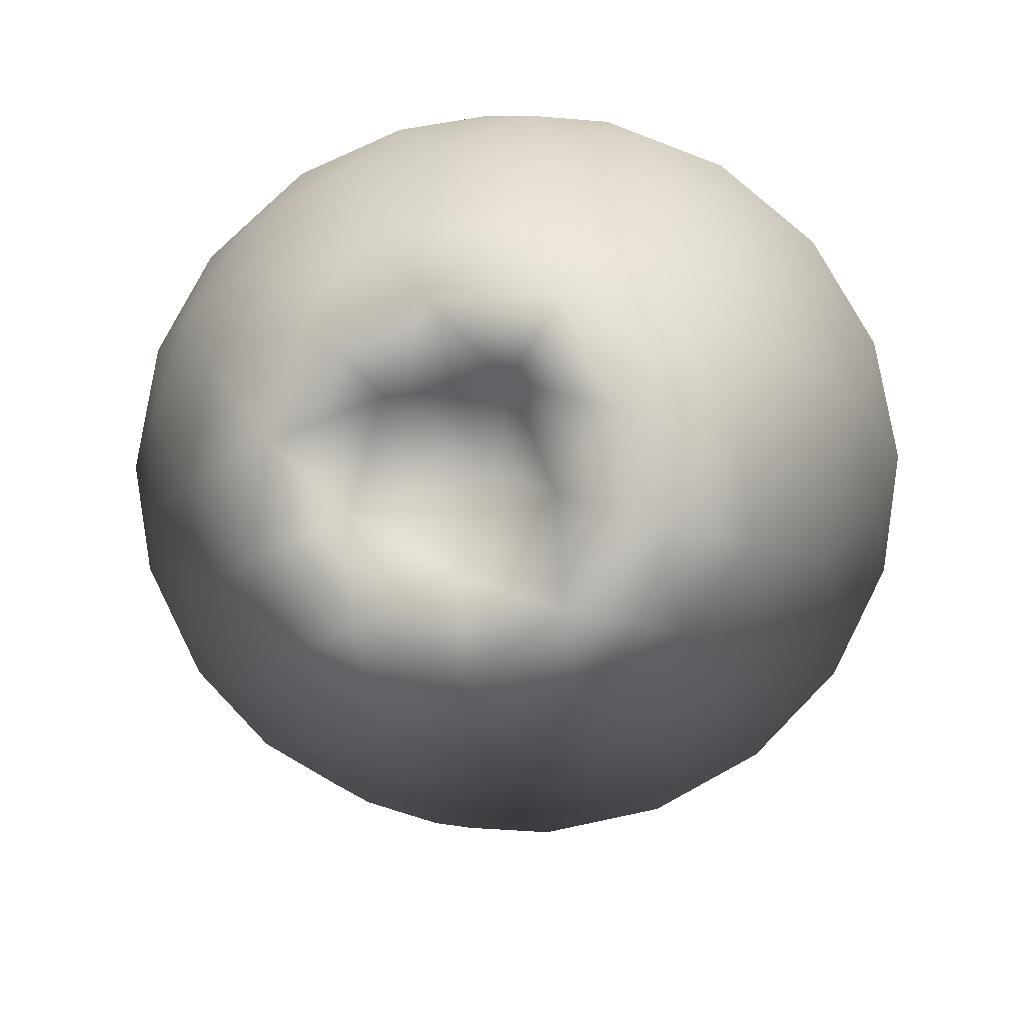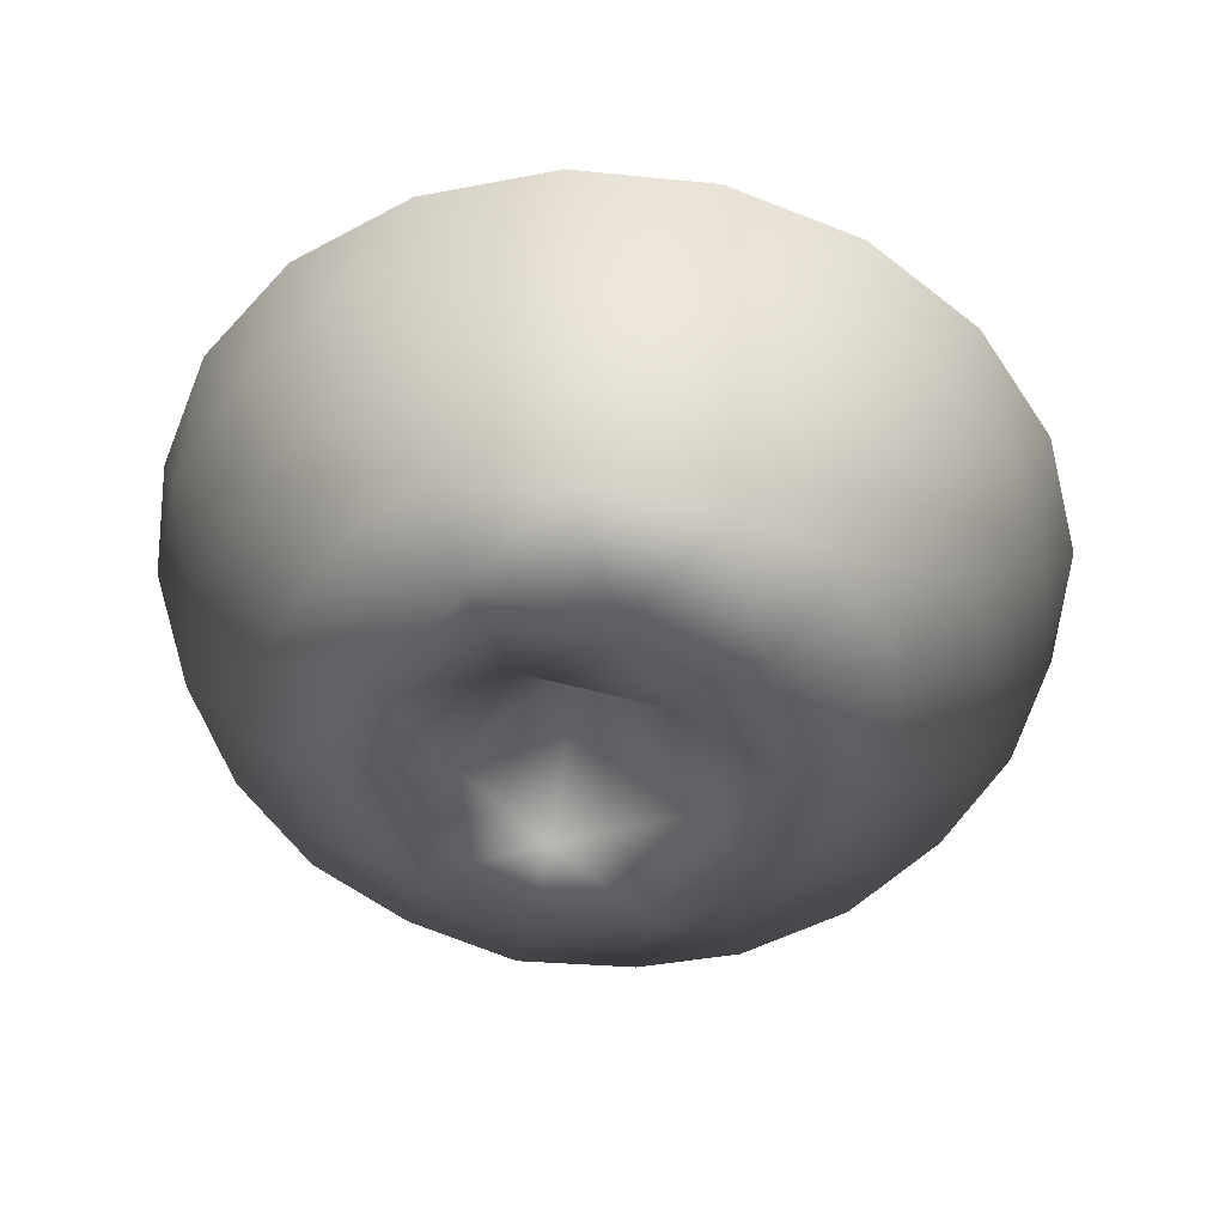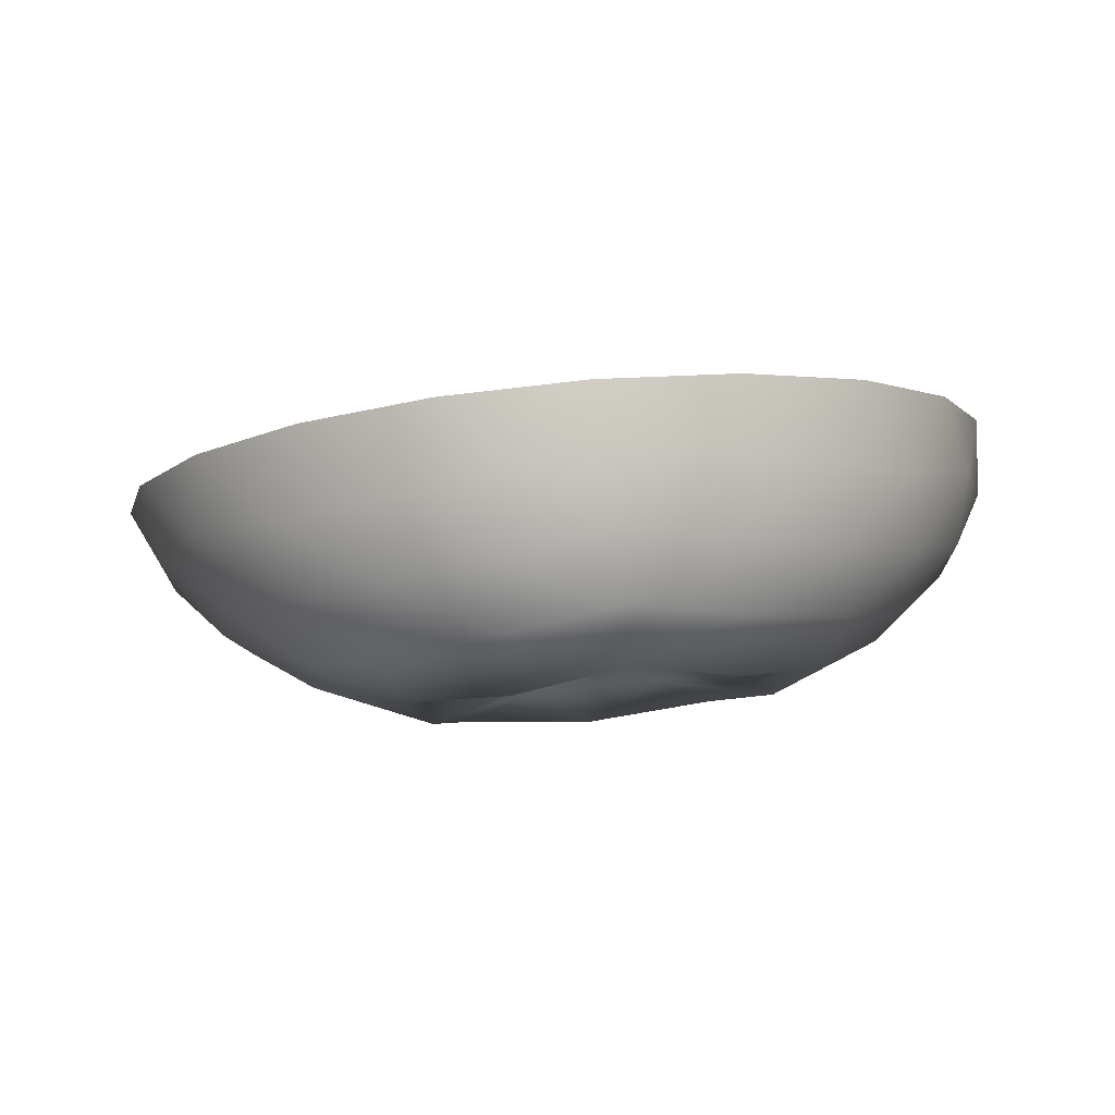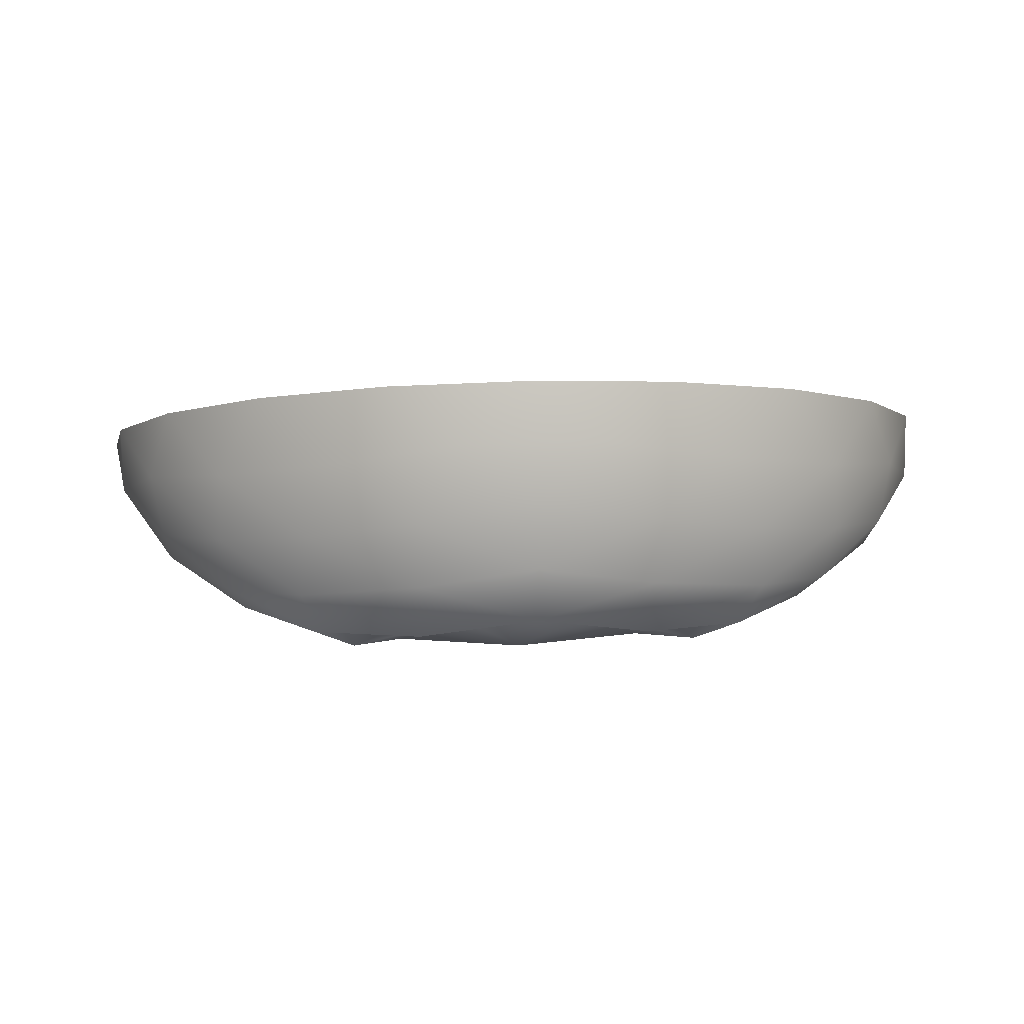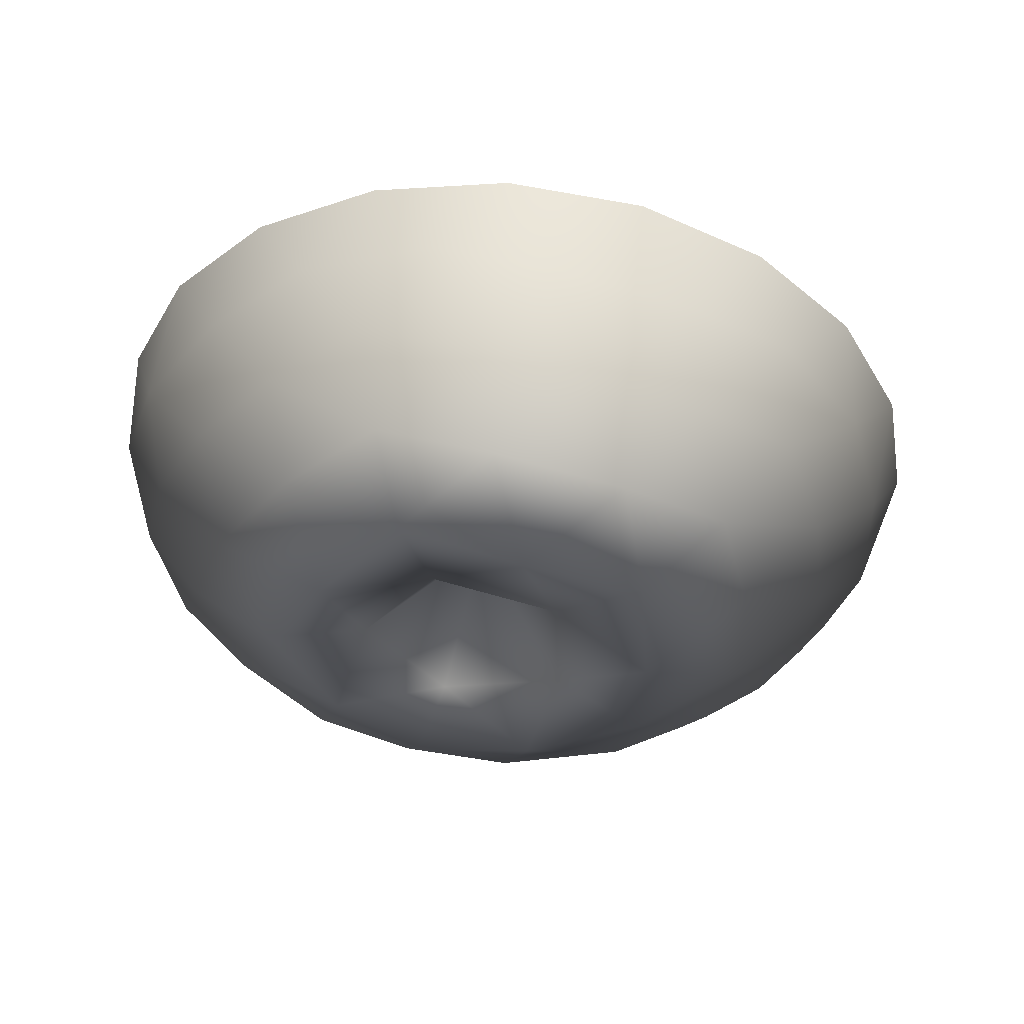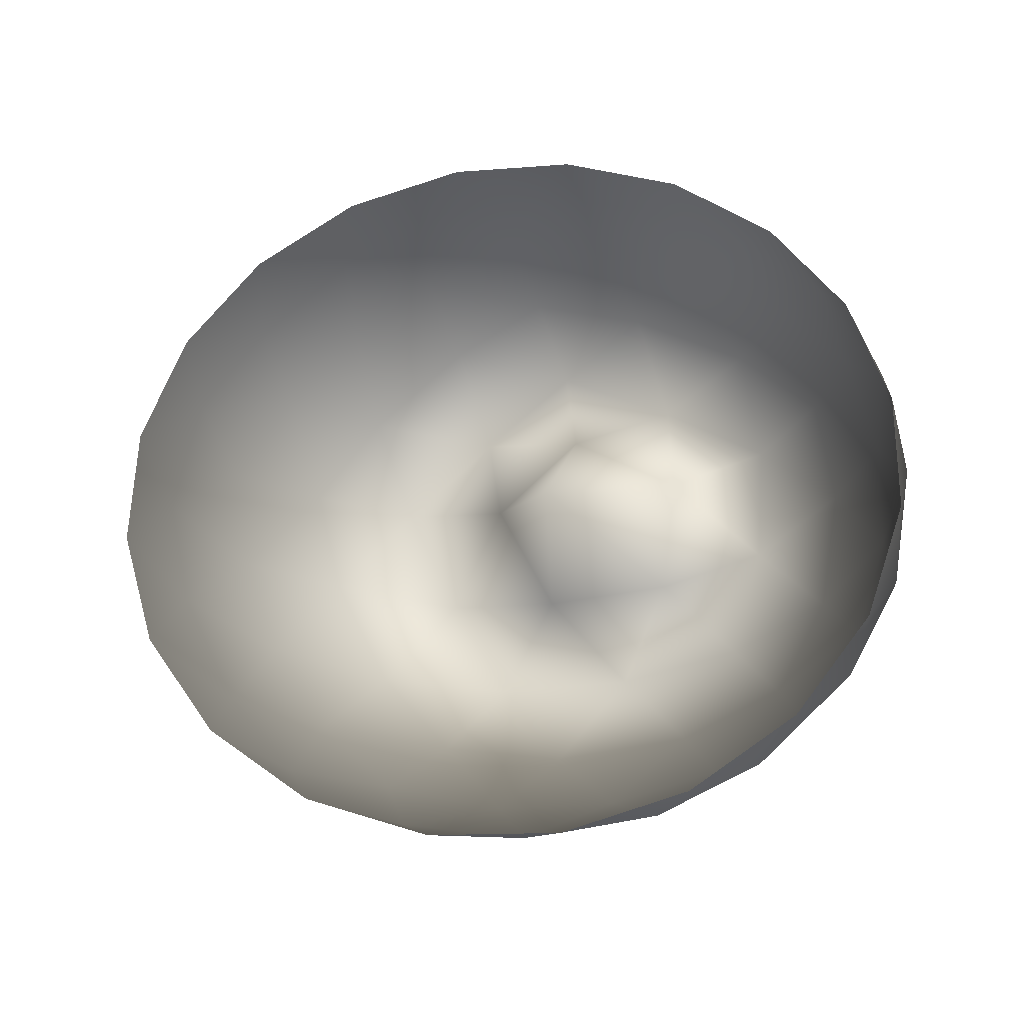
<metadata>
{"format":"obj","ext":"obj","renderer":"f3d","projection":"perspective","resolution":1024,"background":"white","views":[{"elev":-66.2,"azim":-47.9,"up":"+Y"},{"elev":-63.2,"azim":76.6,"up":"+Y"},{"elev":-19.2,"azim":122.5,"up":"+Y"},{"elev":5.6,"azim":-93.1,"up":"+Y"},{"elev":-48.8,"azim":71.6,"up":"+Y"},{"elev":52.4,"azim":155.4,"up":"+Y"}]}
</metadata>
<code>
g SB_997
v -3.057e+04 3010 -6738
v -3.09e+04 2879 -6756
v -3.076e+04 2838 -6988
v -3.114e+04 2885 -6762
v -3.101e+04 2835 -6996
v -3.083e+04 2819 -7209
v -3.051e+04 2795 -6896
v -3.059e+04 2750 -7138
v -3.033e+04 2725 -7033
v -3.051e+04 2804 -6607
v -3.032e+04 2705 -6754
v -3.033e+04 2733 -6477
v -3.075e+04 2852 -6520
v -3.059e+04 2762 -6374
v -3.083e+04 2832 -6310
v -3.101e+04 2842 -6523
v -3.118e+04 3061 -7220
v -3.103e+04 2926 -7237
v -3.12e+04 2961 -7002
v -3.037e+04 2900 -7490
v -3.035e+04 2792 -7286
v -3.061e+04 2842 -7379
v -2.987e+04 2814 -6759
v -3.008e+04 2751 -6610
v -3.008e+04 2747 -6902
v -3.037e+04 2922 -6036
v -3.061e+04 2860 -6142
v -3.035e+04 2808 -6230
v -3.118e+04 3074 -6321
v -3.12e+04 2968 -6529
v -3.103e+04 2940 -6292
v -3.127e+04 3004 -6767
v -3.129e+04 3102 -6538
v -3.133e+04 3139 -6774
v -3.129e+04 3095 -7005
v -3.083e+04 2911 -7395
v -3.102e+04 3037 -7400
v -3.081e+04 3026 -7534
v -3.06e+04 2953 -7541
v -3.013e+04 2779 -7147
v -3.015e+04 2870 -7385
v -2.996e+04 2866 -7234
v -2.989e+04 2825 -7005
v -3.013e+04 2791 -6367
v -2.989e+04 2833 -6514
v -2.996e+04 2880 -6289
v -3.015e+04 2888 -6138
v -3.083e+04 2930 -6132
v -3.06e+04 2976 -5990
v -3.081e+04 3048 -6004
v -3.102e+04 3055 -6138
v -3.125e+04 3357 -7062
v -3.126e+04 3209 -7160
v -3.133e+04 3250 -6923
v -3.094e+04 3291 -7509
v -3.089e+04 3156 -7551
v -3.109e+04 3174 -7394
v -3.044e+04 3192 -7676
v -3.041e+04 3038 -7625
v -3.063e+04 3105 -7638
v -2.994e+04 3098 -7500
v -2.993e+04 2973 -7390
v -3.014e+04 2988 -7532
v -2.963e+04 3045 -7048
v -2.972e+04 2915 -6910
v -2.977e+04 2945 -7155
v -2.963e+04 3053 -6492
v -2.977e+04 2957 -6375
v -2.972e+04 2919 -6618
v -2.994e+04 3119 -6045
v -3.014e+04 3011 -6003
v -2.993e+04 2991 -6143
v -3.044e+04 3218 -5878
v -3.063e+04 3130 -5908
v -3.04e+04 3063 -5915
v -3.094e+04 3312 -6054
v -3.109e+04 3192 -6157
v -3.089e+04 3179 -6000
v -3.125e+04 3365 -6506
v -3.133e+04 3254 -6635
v -3.126e+04 3220 -6395
v -3.129e+04 3369 -6784
v -3.113e+04 3330 -7311
v -3.07e+04 3243 -7634
v -3.018e+04 3142 -7630
v -2.975e+04 3064 -7299
v -2.959e+04 3041 -6769
v -2.975e+04 3080 -6243
v -3.018e+04 3167 -5920
v -3.07e+04 3268 -5924
v -3.113e+04 3346 -6255
f 61 63 85
f 63 61 62
f 86 62 61
f 62 86 66
f 64 66 86
f 66 64 65
f 87 65 64
f 65 87 69
f 67 69 87
f 69 67 68
f 88 68 67
f 68 88 72
f 70 72 88
f 72 70 71
f 89 71 70
f 71 89 75
f 73 75 89
f 75 73 74
f 20 63 41
f 62 41 63
f 41 62 42
f 66 42 62
f 42 66 43
f 65 43 66
f 43 65 23
f 69 23 65
f 23 69 45
f 68 45 69
f 45 68 46
f 72 46 68
f 46 72 47
f 71 47 72
f 47 71 26
f 75 26 71
f 26 75 49
f 74 49 75
f 41 42 40
f 43 40 42
f 40 43 25
f 23 25 43
f 25 23 24
f 45 24 23
f 24 45 44
f 46 44 45
f 44 46 47
f 20 41 21
f 40 21 41
f 21 40 9
f 25 9 40
f 9 25 11
f 24 11 25
f 11 24 12
f 44 12 24
f 12 44 28
f 47 28 44
f 28 47 26
f 20 39 59
f 39 20 22
f 21 22 20
f 22 21 8
f 9 8 21
f 8 9 7
f 11 7 9
f 7 11 10
f 12 10 11
f 10 12 14
f 28 14 12
f 14 28 27
f 26 27 28
f 27 26 49
f 60 39 38
f 39 60 59
f 38 39 36
f 22 36 39
f 36 22 6
f 8 6 22
f 6 8 3
f 7 3 8
f 3 7 1
f 10 1 7
f 1 10 13
f 14 13 10
f 13 14 15
f 27 15 14
f 15 27 48
f 49 48 27
f 48 49 50
f 2 1 13
f 1 2 3
f 5 3 2
f 3 5 6
f 18 6 5
f 6 18 36
f 37 36 18
f 36 37 38
f 18 17 37
f 17 18 19
f 5 19 18
f 19 5 4
f 2 4 5
f 4 2 16
f 13 16 2
f 16 13 15
f 19 35 17
f 35 19 32
f 4 32 19
f 32 4 30
f 16 30 4
f 30 16 31
f 15 31 16
f 31 15 48
f 32 34 35
f 34 32 33
f 30 33 32
f 33 30 29
f 31 29 30
f 29 31 51
f 48 51 31
f 51 48 50
f 49 74 50
f 78 50 74
f 50 78 51
f 77 51 78
f 51 77 29
f 81 29 77
f 29 81 33
f 80 33 81
f 33 80 34
f 54 34 80
f 34 54 35
f 53 35 54
f 35 53 17
f 57 17 53
f 17 57 37
f 56 37 57
f 37 56 38
f 60 38 56
f 90 74 73
f 74 90 78
f 76 78 90
f 78 76 77
f 91 77 76
f 77 91 81
f 79 81 91
f 81 79 80
f 82 80 79
f 80 82 54
f 52 54 82
f 54 52 53
f 83 53 52
f 53 83 57
f 55 57 83
f 57 55 56
f 84 56 55
f 56 84 60
f 58 60 84
f 60 58 59
f 59 63 20
f 63 59 85
f 58 85 59

</code>
